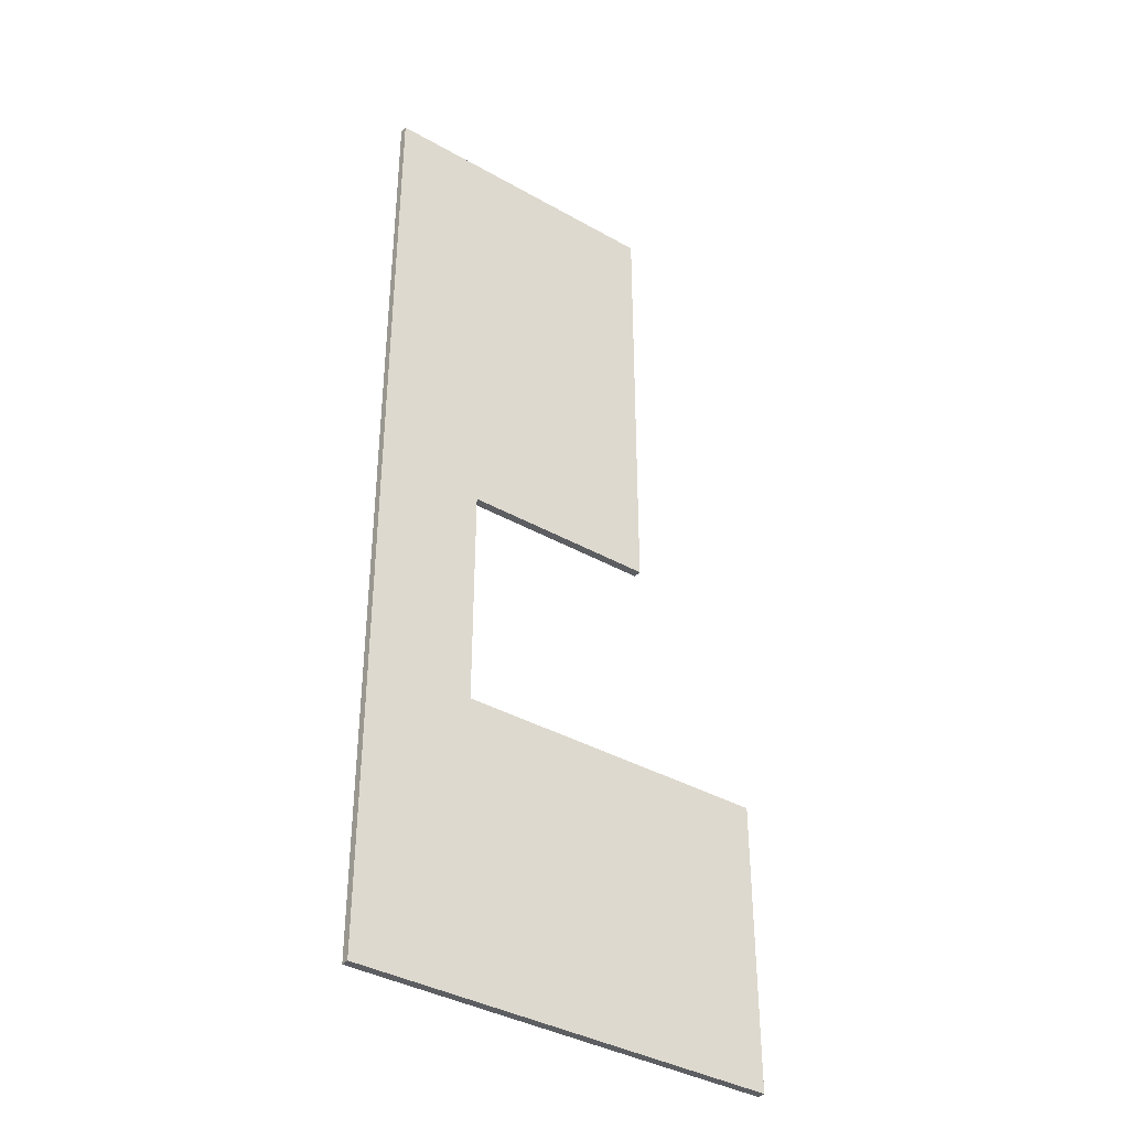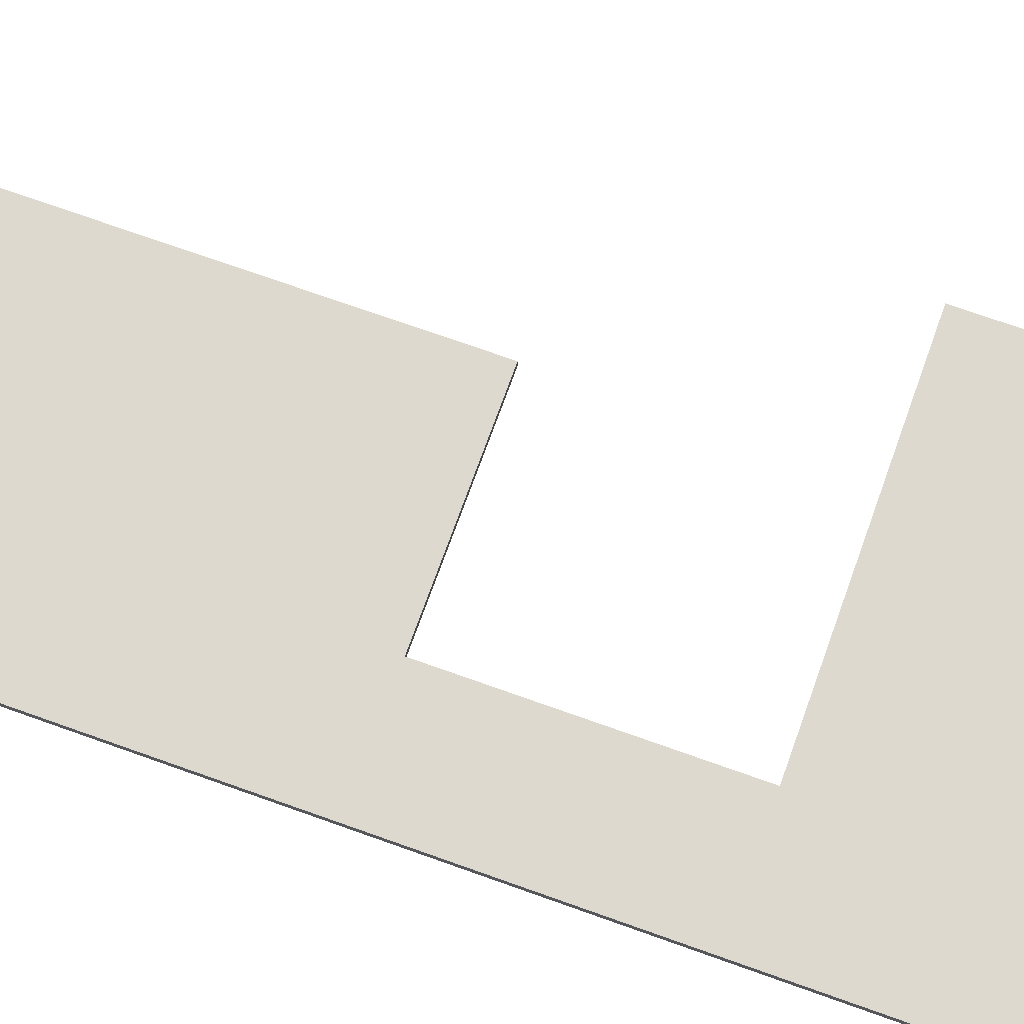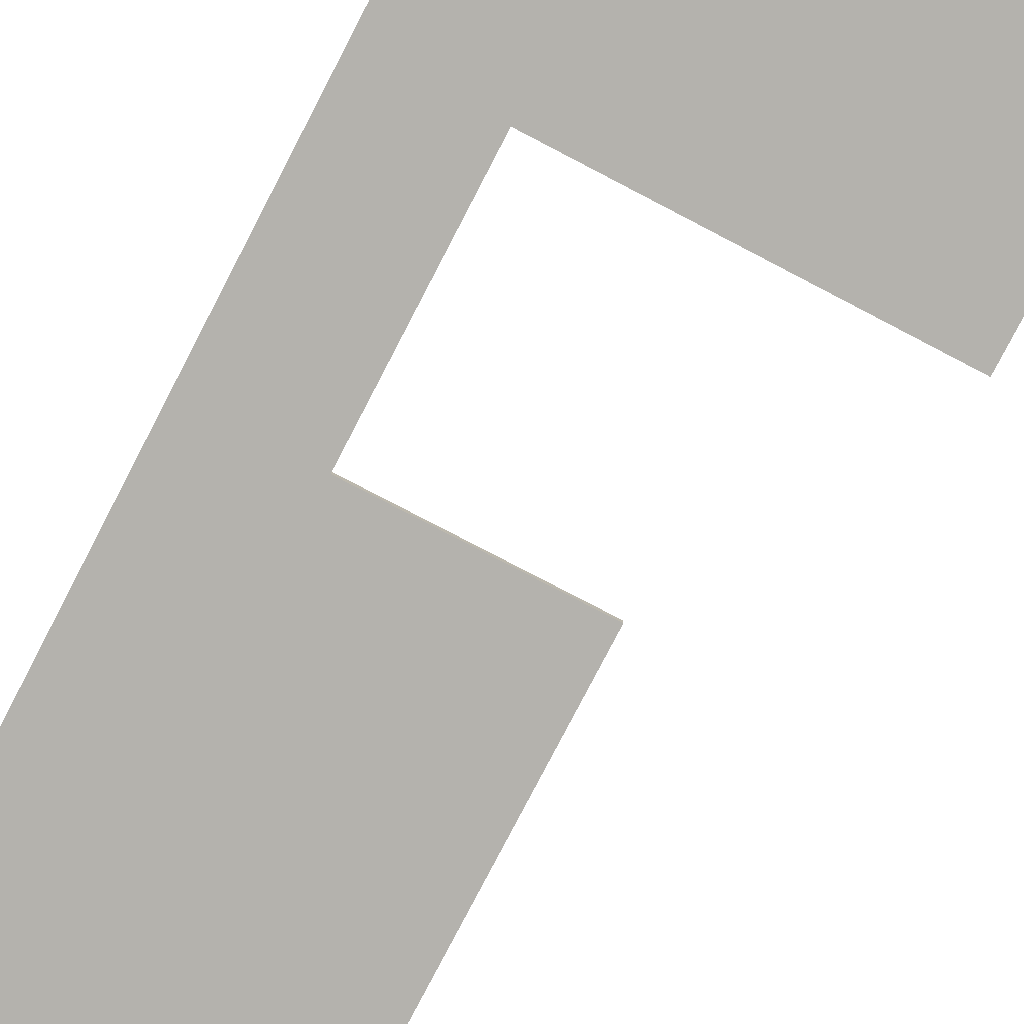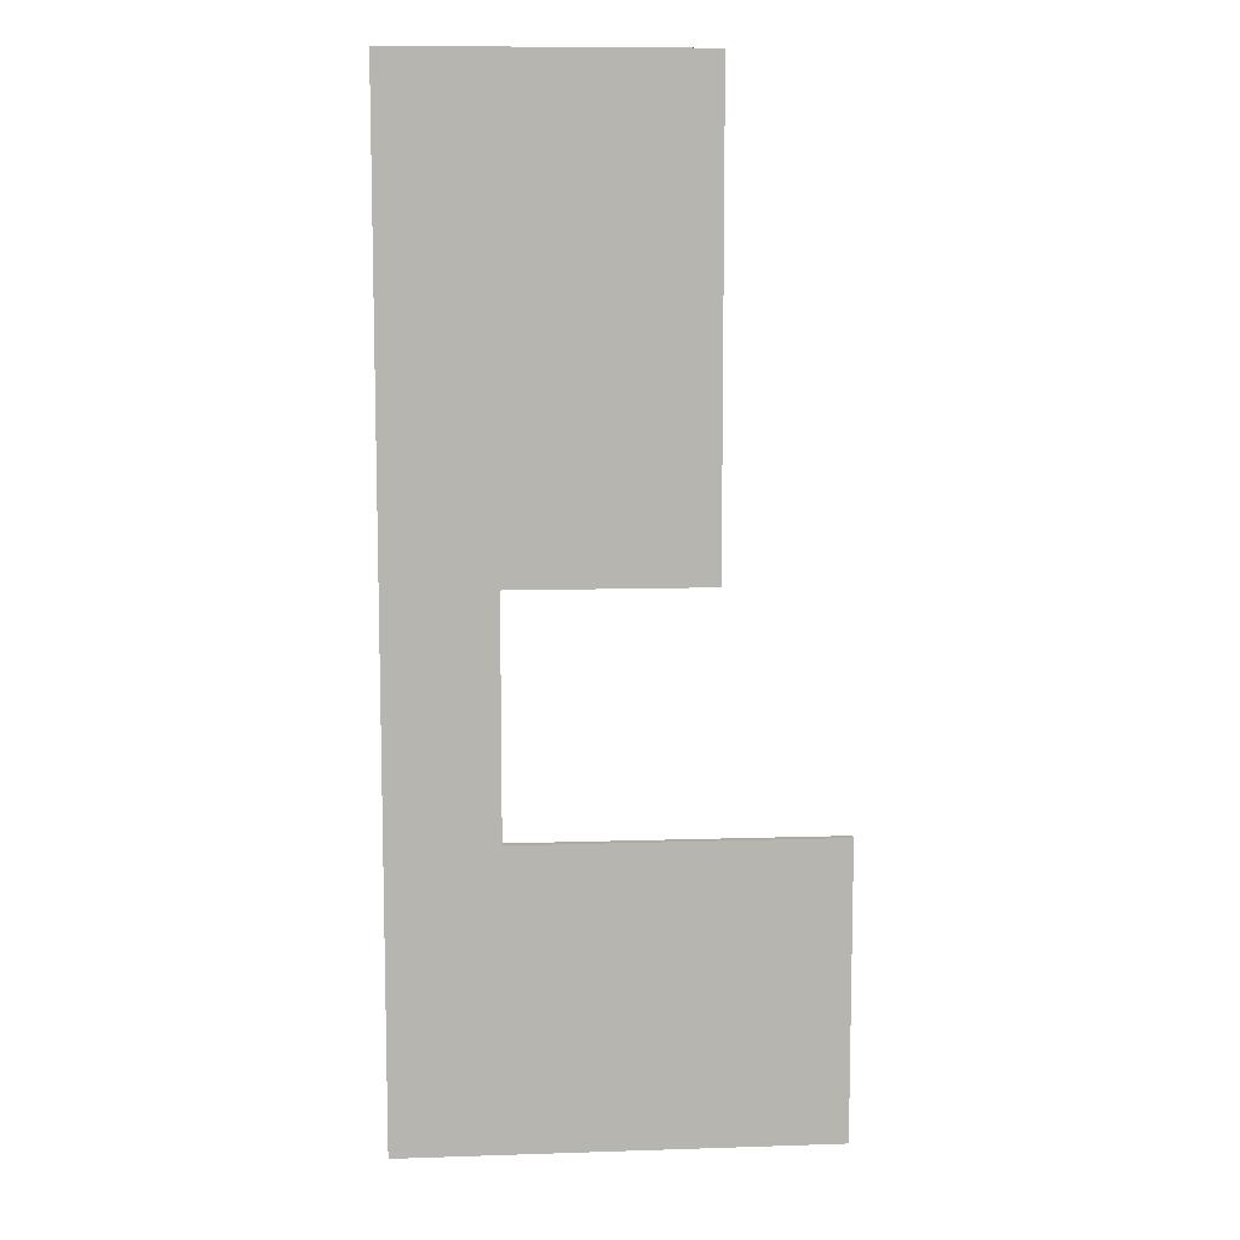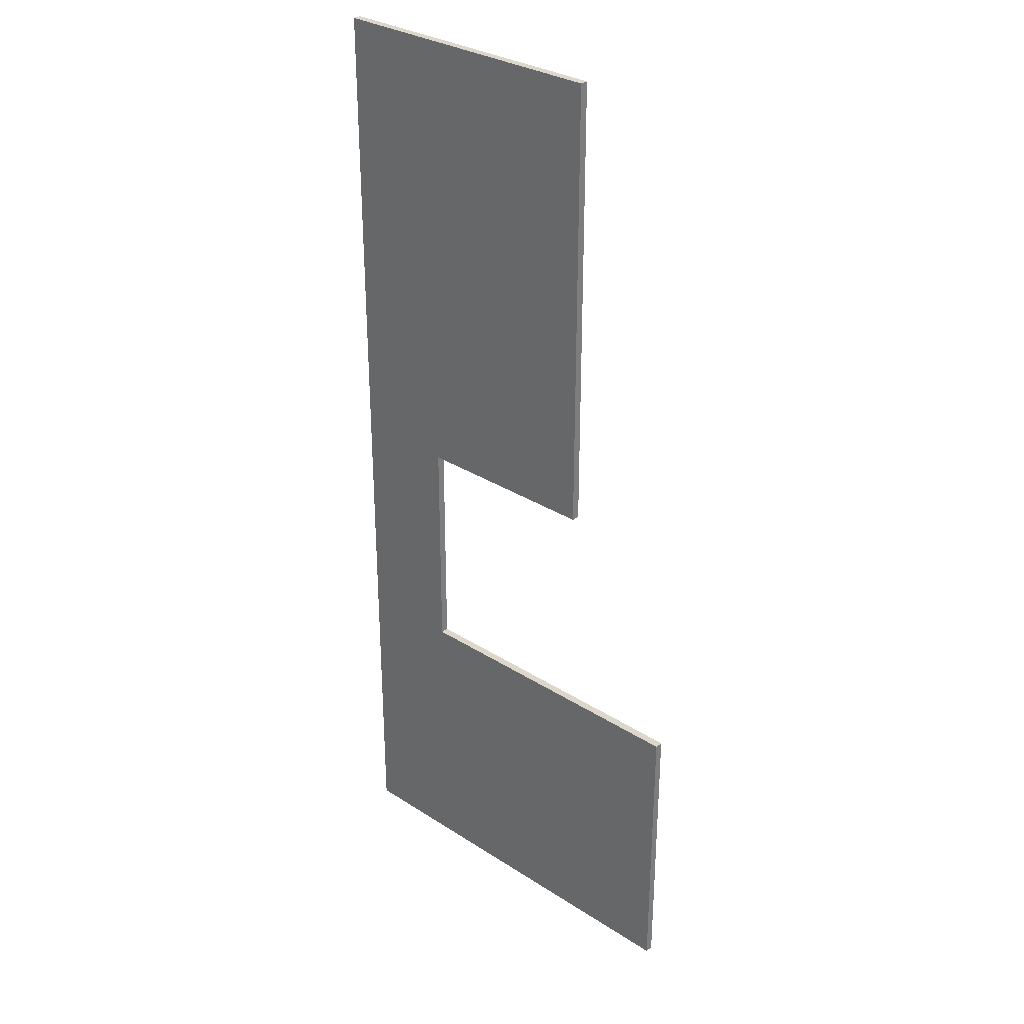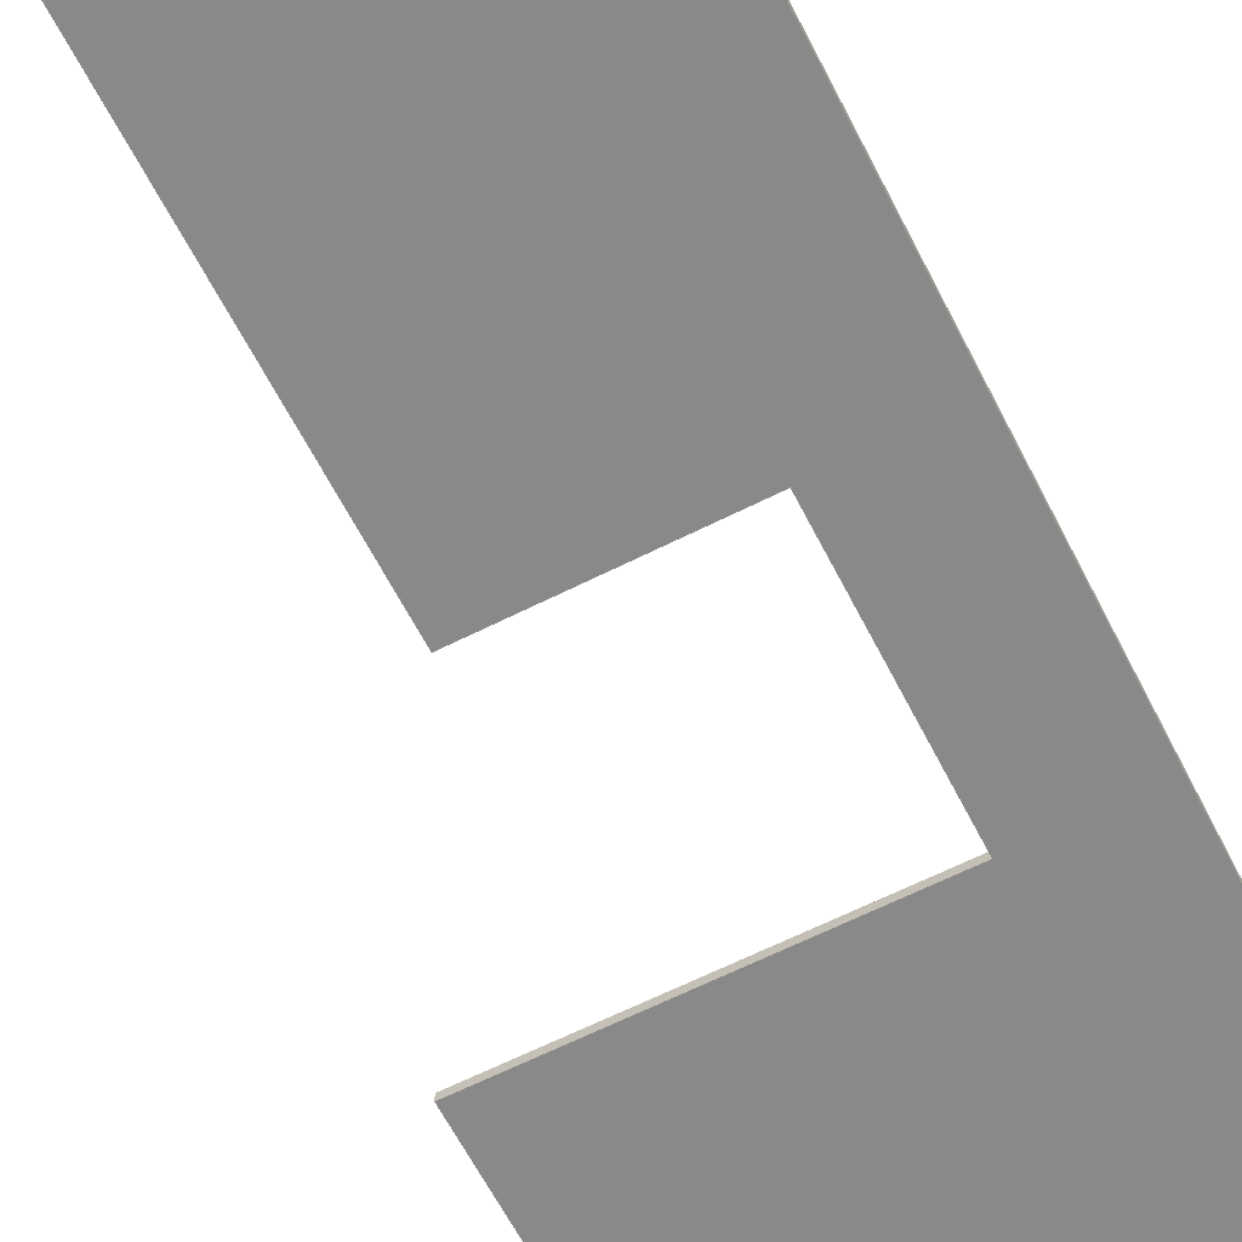
<metadata>
{"format":"obj","ext":"obj","renderer":"f3d","projection":"perspective","resolution":1024,"background":"white","views":[{"elev":-38.1,"azim":144.3,"up":"+Z"},{"elev":71.7,"azim":109.7,"up":"+Y"},{"elev":-79.5,"azim":152.5,"up":"+Y"},{"elev":9.4,"azim":175.1,"up":"+Z"},{"elev":30.8,"azim":-137.3,"up":"+Z"},{"elev":-63.3,"azim":27.1,"up":"+Y"}]}
</metadata>
<code>
o 266901
v -7.916 2.5 4.501
v -2.716 2.5 4.501
v -2.716 2.5 16.6
v -6.416 2.5 16.6
v -6.416 2.5 10.9
v -4.016 2.5 10.9
v -4.016 2.5 8.071
v -7.916 2.5 8.071
v -7.916 2.6 4.501
v -7.916 2.6 8.071
v -4.016 2.6 8.071
v -4.016 2.6 10.9
v -6.416 2.6 10.9
v -6.416 2.6 16.6
v -2.716 2.6 16.6
v -2.716 2.6 4.501
f 4 5 6
f 8 1 7
f 7 2 6
f 2 7 1
f 6 3 4
f 3 6 2
f 16 11 12
f 11 16 9
f 15 12 14
f 12 15 16
f 13 14 12
f 10 11 9
f 2 1 16
f 9 16 1
f 3 2 15
f 16 15 2
f 4 3 15
f 15 14 4
f 5 4 14
f 14 13 5
f 6 5 13
f 13 12 6
f 7 6 11
f 12 11 6
f 8 7 11
f 11 10 8
f 1 8 10
f 10 9 1

</code>
